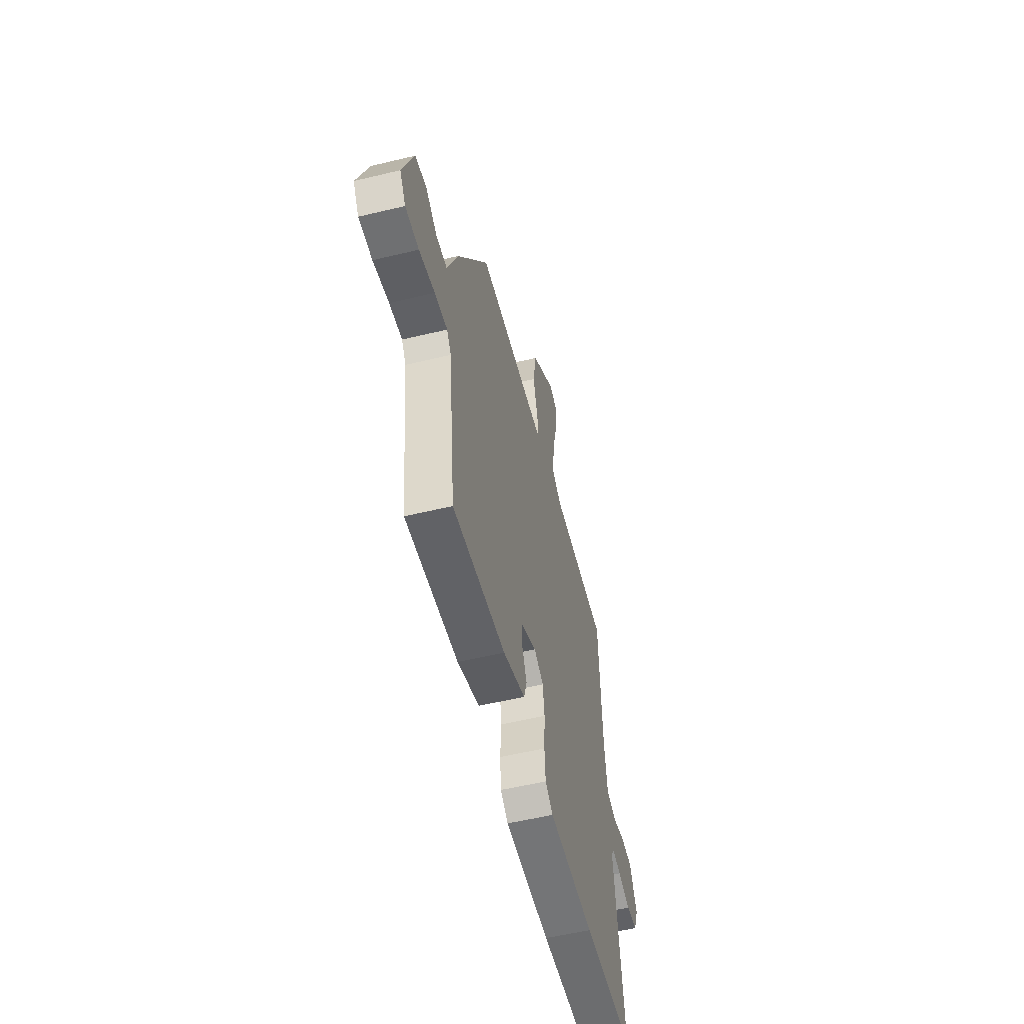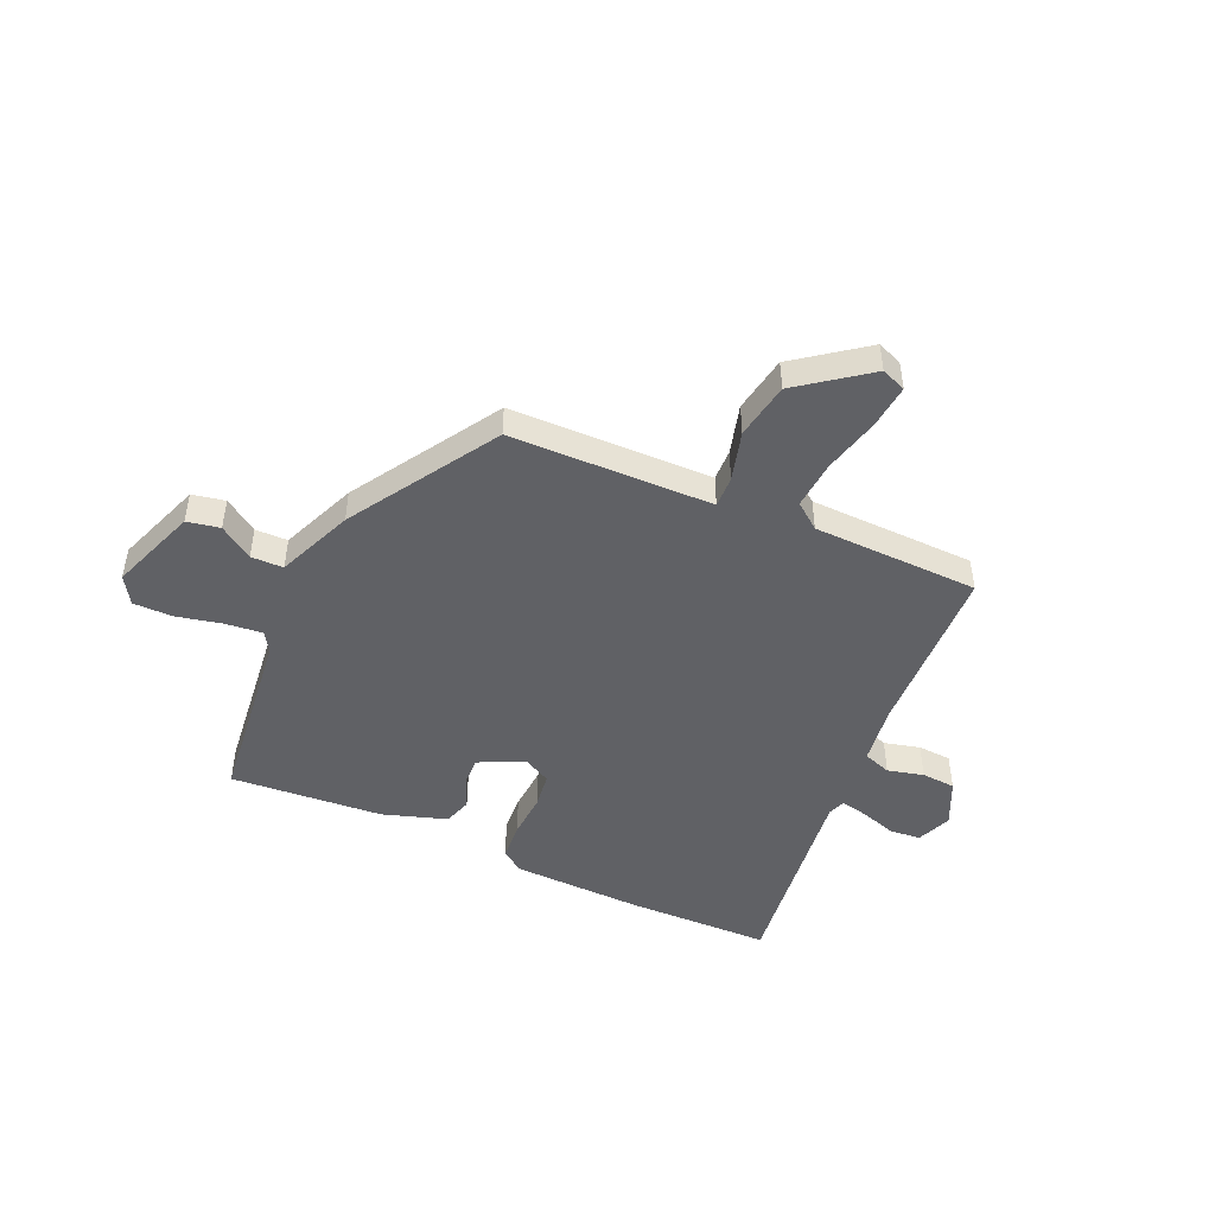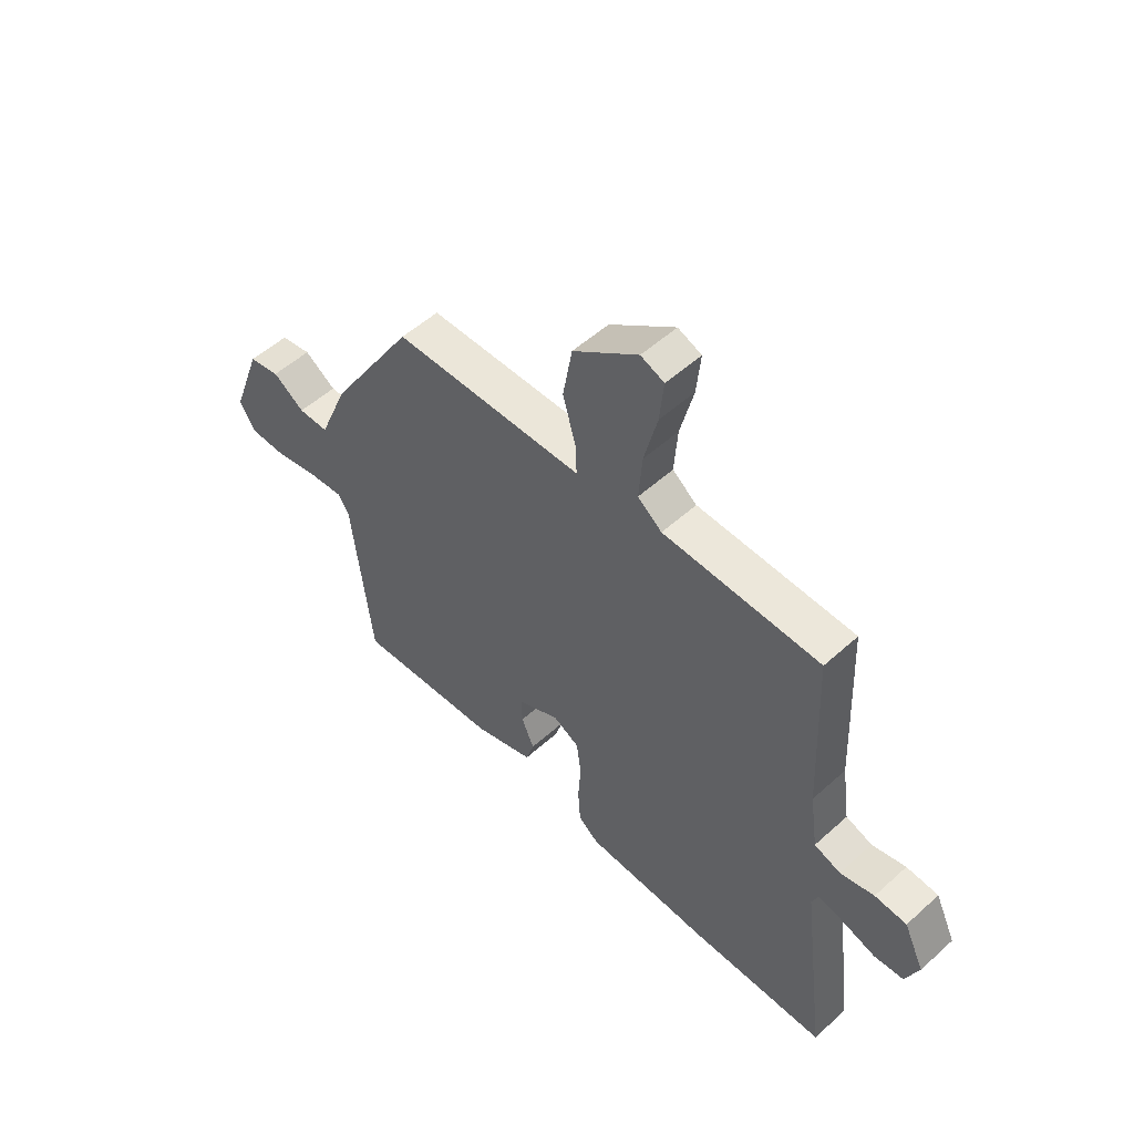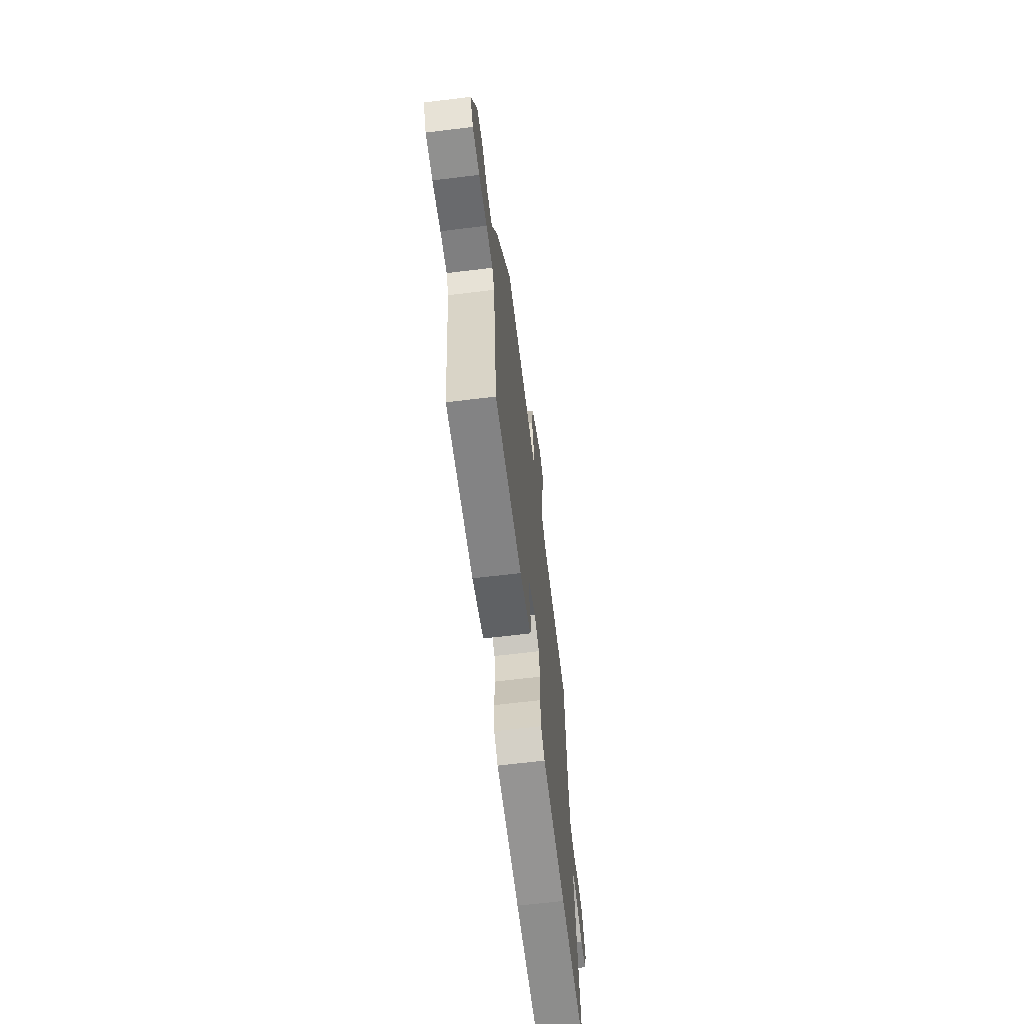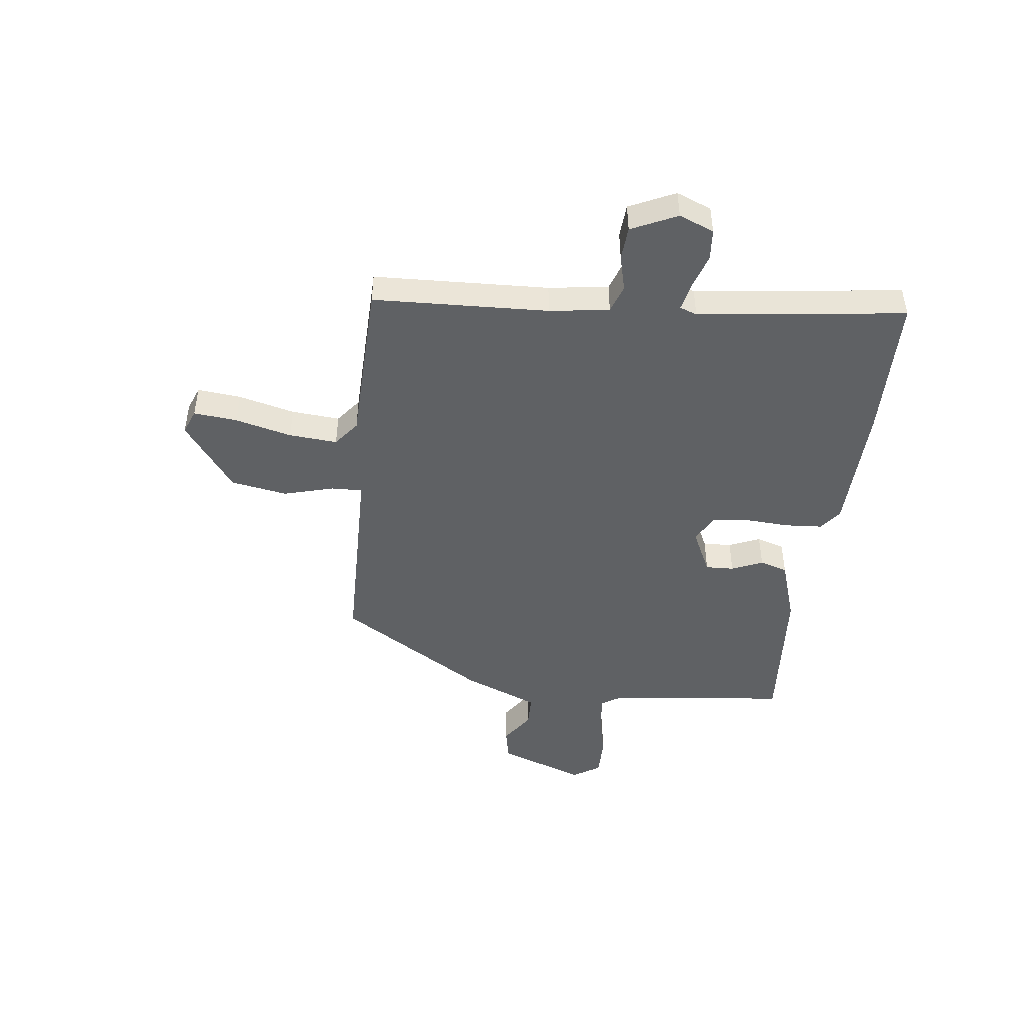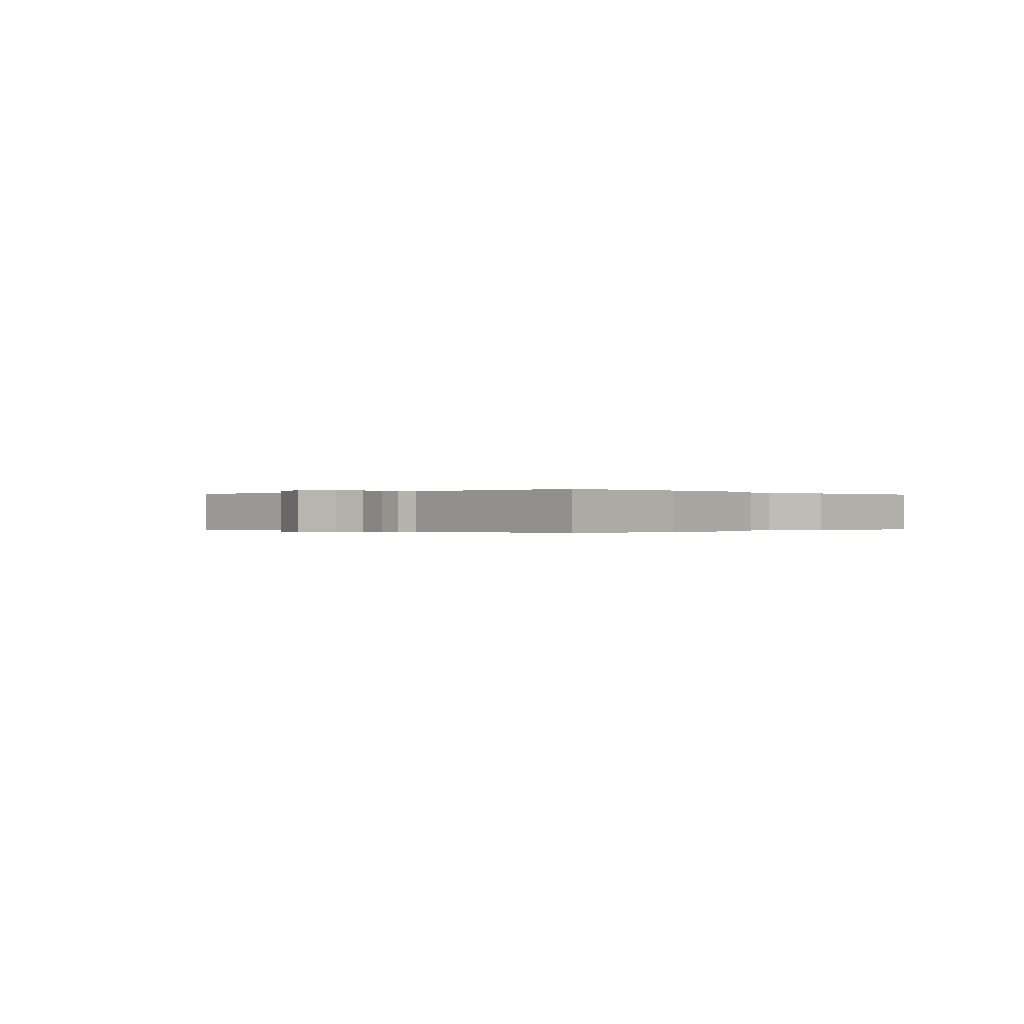
<metadata>
{"format":"obj","ext":"obj","renderer":"f3d","projection":"perspective","resolution":1024,"background":"white","views":[{"elev":-54.9,"azim":-75.7,"up":"+Z"},{"elev":-47.4,"azim":-24.2,"up":"+Y"},{"elev":53.2,"azim":46.0,"up":"+Z"},{"elev":-65.5,"azim":-83.0,"up":"+Z"},{"elev":-46.3,"azim":83.0,"up":"+Y"},{"elev":-0.1,"azim":130.5,"up":"+Y"}]}
</metadata>
<code>
v -0.351 0.07 0.463
v -0.065 0.07 0.469
v 0.025 0.07 0.471
v 0.023 0.07 0.529
v -0.003 0.07 0.622
v 0.015 0.07 0.727
v 0.143 0.07 0.823
v 0.189 0.07 0.805
v 0.181 0.07 0.724
v 0.155 0.07 0.619
v 0.148 0.07 0.529
v 0.196 0.07 0.492
v 0.505 0.07 0.485
v 0.519 0.07 0.159
v 0.535 0.07 0.048
v 0.587 0.07 0.03
v 0.654 0.07 0.047
v 0.717 0.07 0.043
v 0.757 0.07 -0.042
v 0.731 0.07 -0.107
v 0.673 0.07 -0.112
v 0.607 0.07 -0.091
v 0.556 0.07 -0.08
v 0.544 0.07 -0.112
v 0.594 0.07 -0.498
v 0.323 0.07 -0.503
v 0.079 0.07 -0.496
v 0.038 0.07 -0.465
v 0.033 0.07 -0.395
v 0.038 0.07 -0.312
v 0.029 0.07 -0.245
v -0.022 0.07 -0.218
v -0.106 0.07 -0.258
v -0.104 0.07 -0.311
v -0.079 0.07 -0.369
v -0.095 0.07 -0.421
v -0.214 0.07 -0.46
v -0.498 0.07 -0.482
v -0.537 0.07 -0.144
v -0.56 0.07 -0.108
v -0.629 0.07 -0.115
v -0.714 0.07 -0.134
v -0.787 0.07 -0.134
v -0.819 0.07 -0.083
v -0.76 0.07 0.079
v -0.699 0.07 0.091
v -0.637 0.07 0.049
v -0.577 0.07 0.05
v -0.519 0.07 0.191
v -0.351 0 0.463
v -0.065 0 0.469
v 0.025 0 0.471
v 0.023 0 0.529
v -0.003 0 0.622
v 0.015 0 0.727
v 0.143 0 0.823
v 0.189 0 0.805
v 0.181 0 0.724
v 0.155 0 0.619
v 0.148 0 0.529
v 0.196 0 0.492
v 0.505 0 0.485
v 0.519 0 0.159
v 0.535 0 0.048
v 0.587 0 0.03
v 0.654 0 0.047
v 0.717 0 0.043
v 0.757 0 -0.042
v 0.731 0 -0.107
v 0.673 0 -0.112
v 0.607 0 -0.091
v 0.556 0 -0.08
v 0.544 0 -0.112
v 0.594 0 -0.498
v 0.323 0 -0.503
v 0.079 0 -0.496
v 0.038 0 -0.465
v 0.033 0 -0.395
v 0.038 0 -0.312
v 0.029 0 -0.245
v -0.022 0 -0.218
v -0.106 0 -0.258
v -0.104 0 -0.311
v -0.079 0 -0.369
v -0.095 0 -0.421
v -0.214 0 -0.46
v -0.498 0 -0.482
v -0.537 0 -0.144
v -0.56 0 -0.108
v -0.629 0 -0.115
v -0.714 0 -0.134
v -0.787 0 -0.134
v -0.819 0 -0.083
v -0.76 0 0.079
v -0.699 0 0.091
v -0.637 0 0.049
v -0.577 0 0.05
v -0.519 0 0.191
f 48 49 1 2
f 44 45 46 47
f 44 47 48
f 41 42 43 44
f 40 41 44 48
f 39 40 48 2
f 34 35 36 37
f 33 34 37 38
f 27 28 29 30
f 27 30 31
f 24 25 26 27
f 23 24 27 31
f 19 20 21 22
f 19 22 23
f 16 17 18 19
f 15 16 19 23
f 12 13 14
f 11 12 14 15
f 7 8 9 10
f 7 10 11
f 4 5 6 7
f 3 4 7 11
f 38 39 2 3
f 33 38 3 11
f 32 33 11 15
f 15 23 31 32
f 51 50 98 97
f 96 95 94 93
f 97 96 93
f 93 92 91 90
f 97 93 90 89
f 51 97 89 88
f 86 85 84 83
f 87 86 83 82
f 79 78 77 76
f 80 79 76
f 76 75 74 73
f 80 76 73 72
f 71 70 69 68
f 72 71 68
f 68 67 66 65
f 72 68 65 64
f 63 62 61
f 64 63 61 60
f 59 58 57 56
f 60 59 56
f 56 55 54 53
f 60 56 53 52
f 52 51 88 87
f 60 52 87 82
f 64 60 82 81
f 81 80 72 64
f 1 50 51 2
f 2 51 52 3
f 3 52 53 4
f 4 53 54 5
f 5 54 55 6
f 6 55 56 7
f 7 56 57 8
f 8 57 58 9
f 9 58 59 10
f 10 59 60 11
f 11 60 61 12
f 12 61 62 13
f 13 62 63 14
f 14 63 64 15
f 15 64 65 16
f 16 65 66 17
f 17 66 67 18
f 18 67 68 19
f 19 68 69 20
f 20 69 70 21
f 21 70 71 22
f 22 71 72 23
f 23 72 73 24
f 24 73 74 25
f 25 74 75 26
f 26 75 76 27
f 27 76 77 28
f 28 77 78 29
f 29 78 79 30
f 30 79 80 31
f 31 80 81 32
f 32 81 82 33
f 33 82 83 34
f 34 83 84 35
f 35 84 85 36
f 36 85 86 37
f 37 86 87 38
f 38 87 88 39
f 39 88 89 40
f 40 89 90 41
f 41 90 91 42
f 42 91 92 43
f 43 92 93 44
f 44 93 94 45
f 45 94 95 46
f 46 95 96 47
f 47 96 97 48
f 48 97 98 49
f 49 98 50 1

</code>
